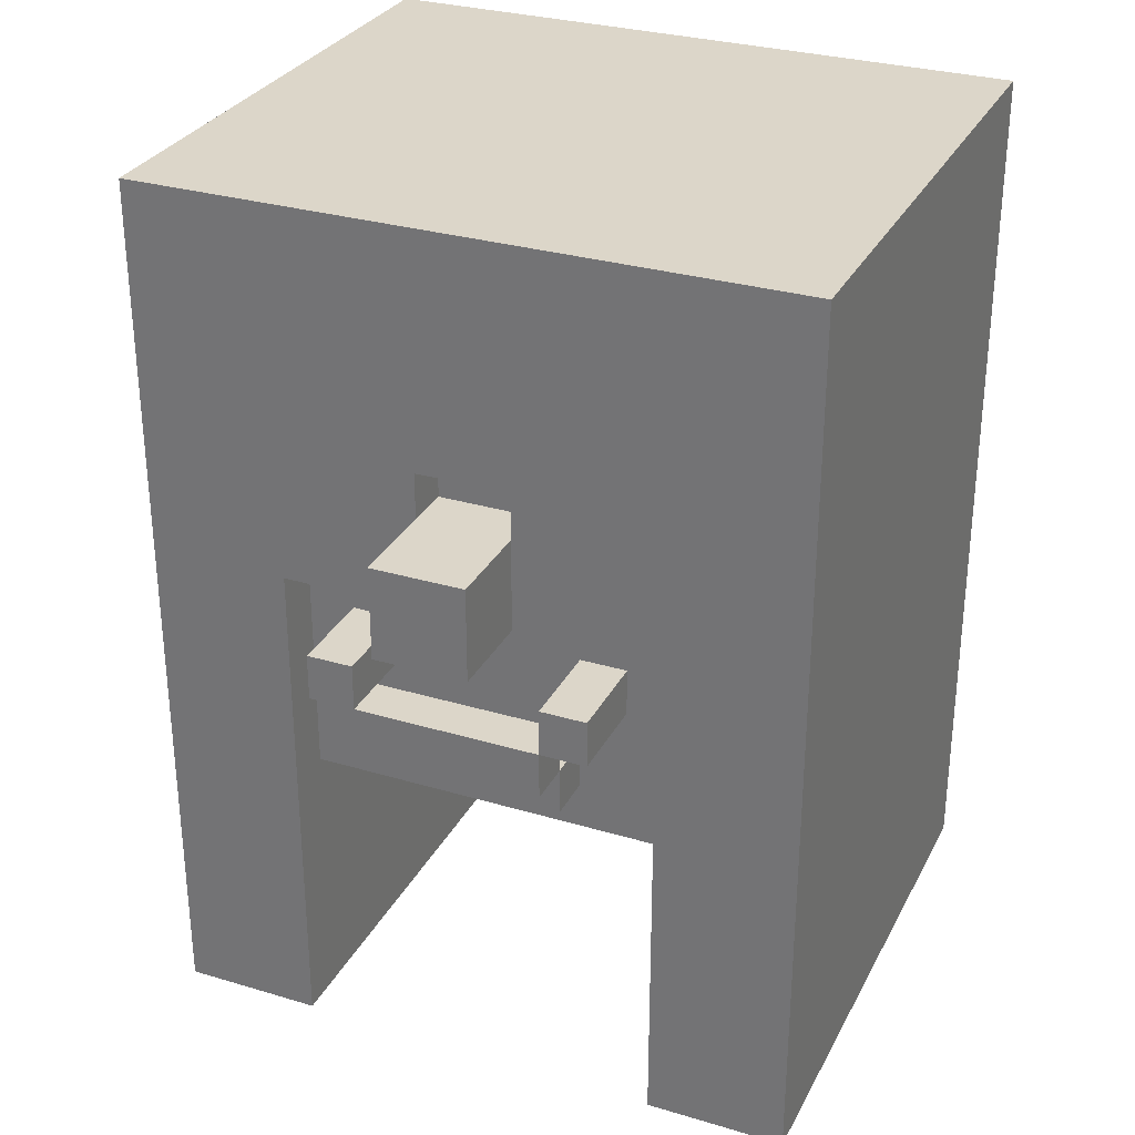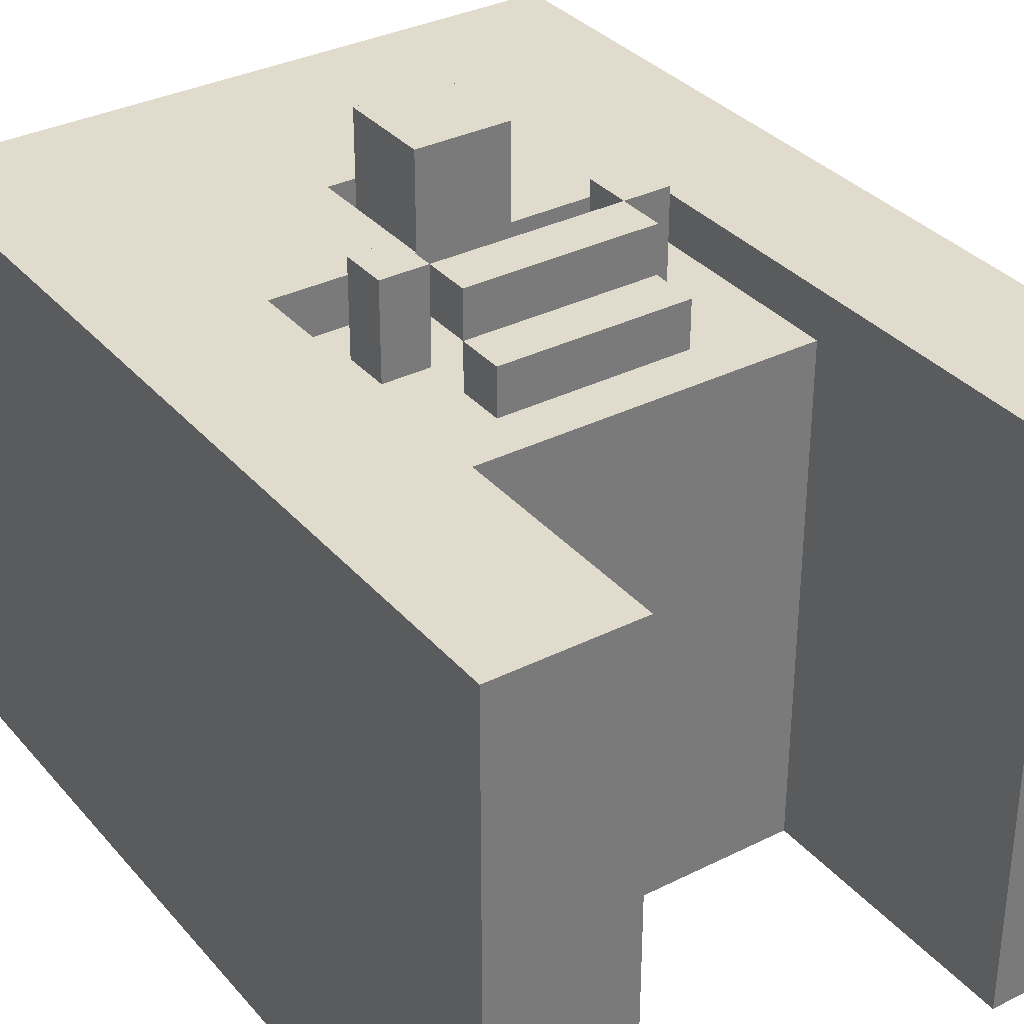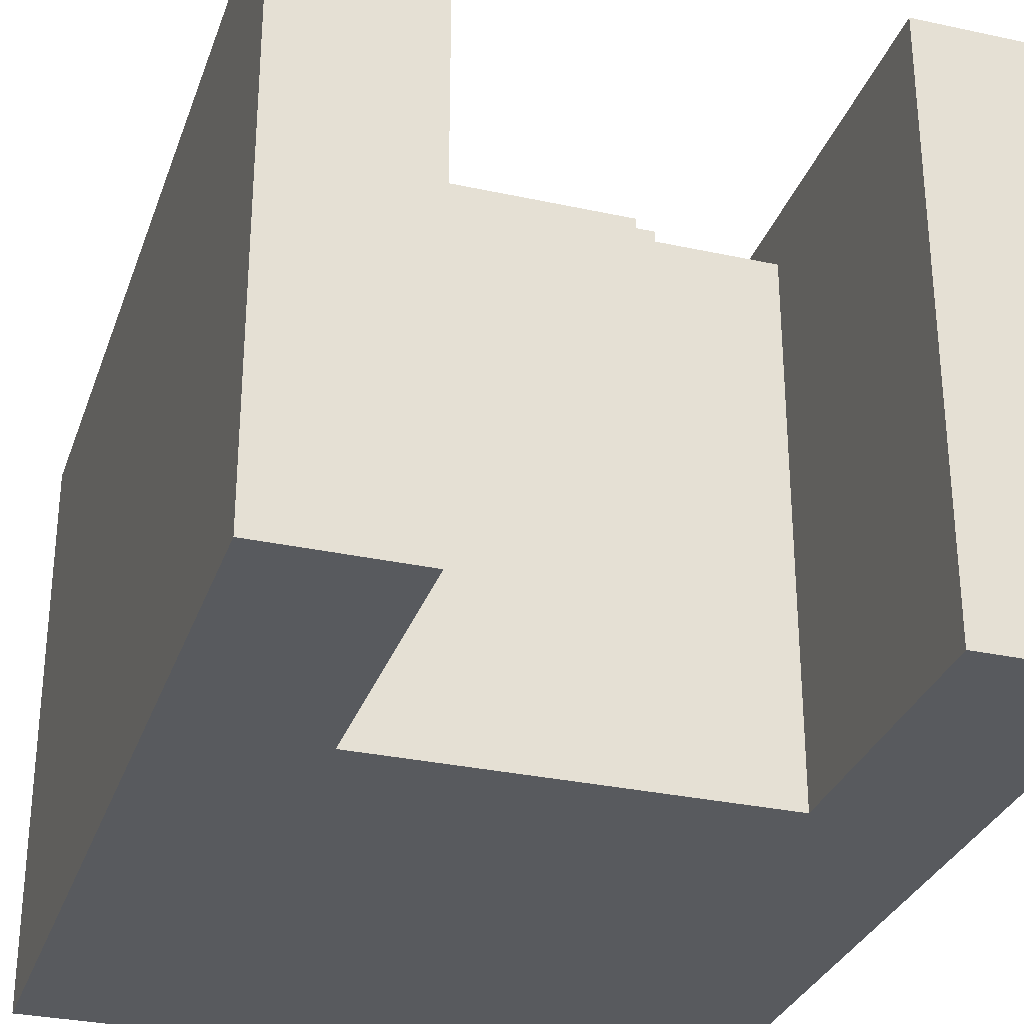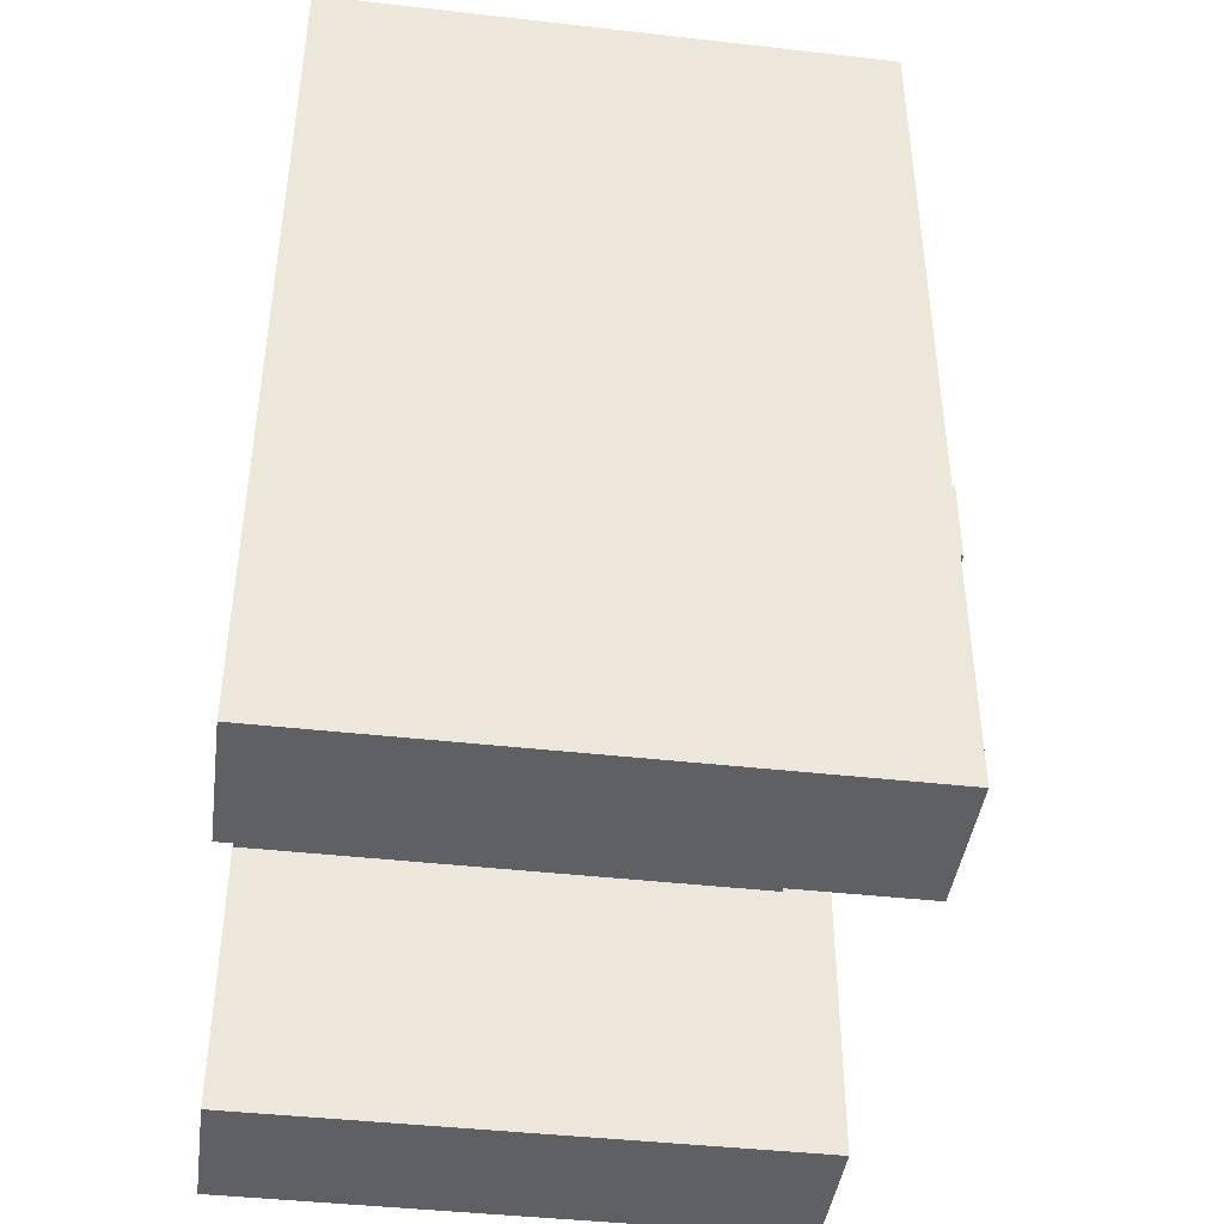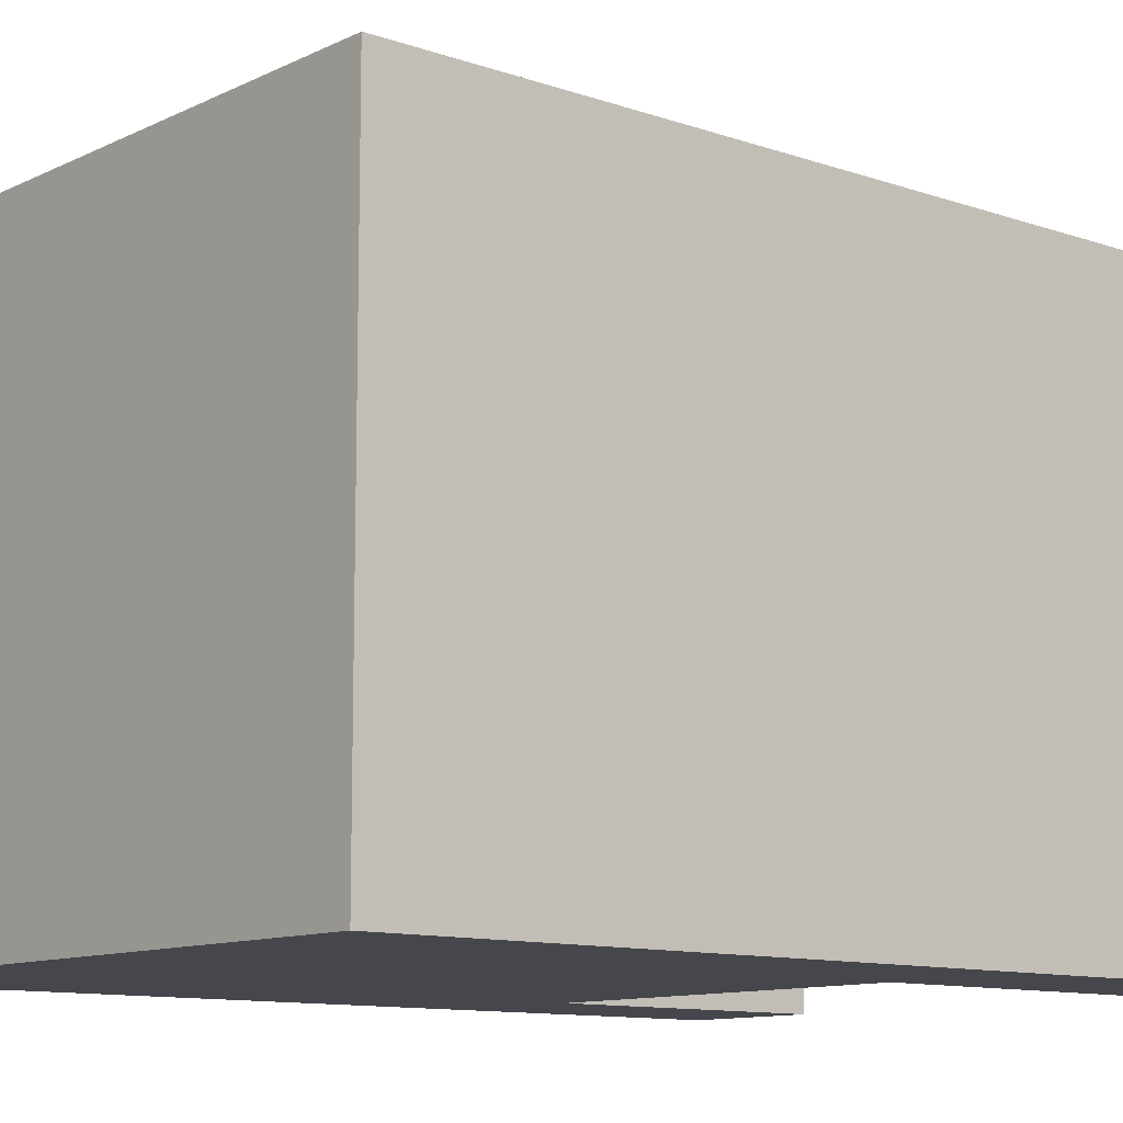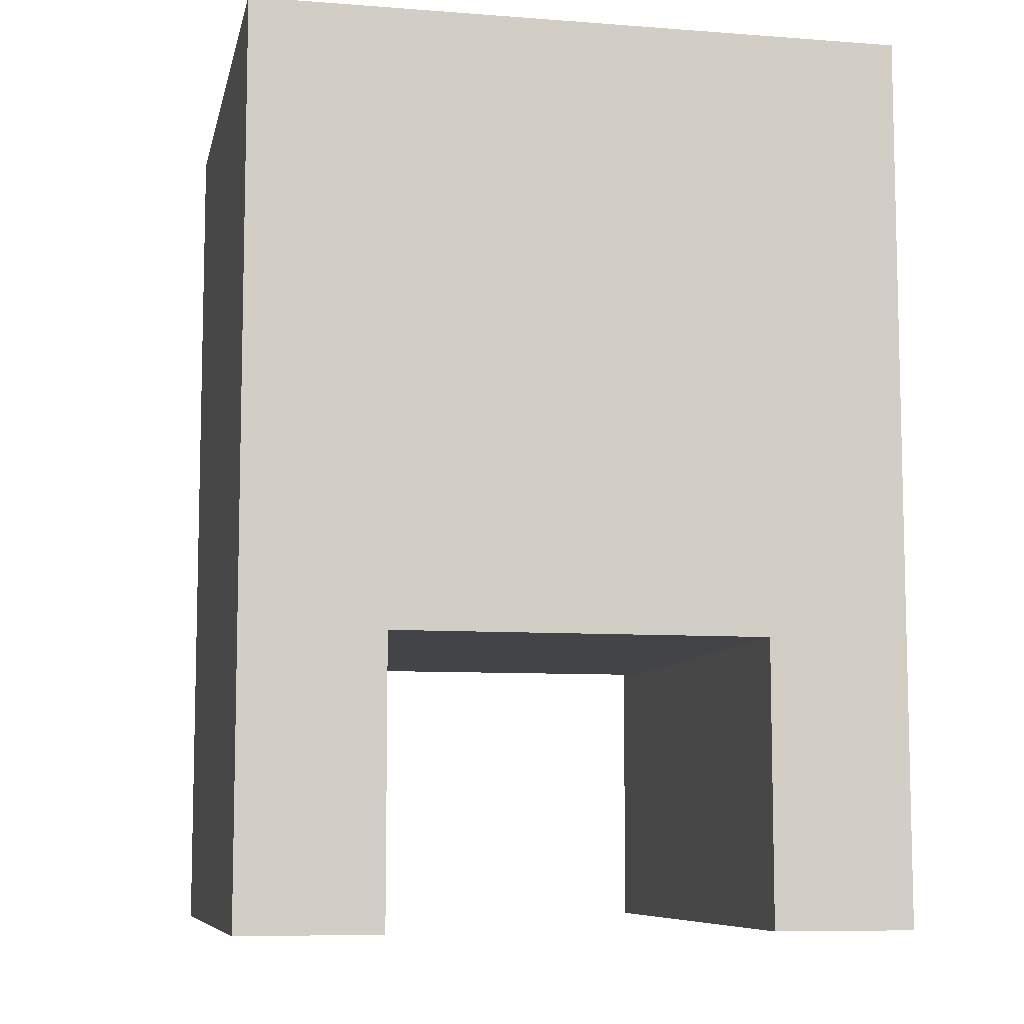
<metadata>
{"format":"obj","ext":"obj","renderer":"f3d","projection":"perspective","resolution":1024,"background":"white","views":[{"elev":30.2,"azim":23.4,"up":"+Y"},{"elev":33.8,"azim":-34.2,"up":"+Z"},{"elev":-30.6,"azim":-17.5,"up":"+Z"},{"elev":-42.6,"azim":-97.7,"up":"+Y"},{"elev":-11.0,"azim":-130.5,"up":"+Z"},{"elev":-8.3,"azim":168.2,"up":"+Y"}]}
</metadata>
<code>
o
v 1.4 3.3 -0.8
v 1.4 3.3 -2
v 1.4 5.2 -0.8
v 1.4 5.2 -2
v 1.8 4.2 -0.7
v 1.8 4.2 -0.9
v 1.8 4.3 -0.7
v 1.8 4.3 -0.9
v 1.9 4 -0.8
v 1.9 4 -0.9
v 1.9 4.1 -0.7
v 1.9 4.1 -0.8
v 1.9 4.1 -0.9
v 1.9 4.2 -0.7
v 1.9 4.2 -0.8
v 2 4.4 -0.6
v 2 4.4 -0.8
v 2 4.6 -0.6
v 2 4.6 -0.8
v 2.2 4.6 -0.8
v 2.2 4.6 -0.9
v 2.2 4.7 -0.8
v 2.2 4.7 -0.9
v 2.3 4.2 -0.7
v 2.3 4.2 -0.8
v 2.3 4.2 -0.9
v 2.3 4.3 -0.7
v 2.3 4.3 -0.9
v 2.5 3.3 -0.8
v 2.5 3.3 -2
v 2.5 3.9 -0.9
v 2.5 3.9 -1.6
v 2.5 3.9 -2
v 2.5 4.4 -0.8
v 2.5 4.4 -0.9
v 1.7 3.3 -0.8
v 1.7 3.3 -2
v 1.7 3.9 -0.9
v 1.7 3.9 -1.6
v 1.7 3.9 -2
v 1.7 4.4 -0.8
v 1.7 4.4 -0.9
v 1.9 4.2 -0.7
v 1.9 4.2 -0.8
v 1.9 4.2 -0.9
v 1.9 4.3 -0.7
v 1.9 4.3 -0.9
v 2 4.6 -0.8
v 2 4.6 -0.9
v 2 4.7 -0.8
v 2 4.7 -0.9
v 2.2 4.4 -0.6
v 2.2 4.4 -0.8
v 2.2 4.6 -0.6
v 2.2 4.6 -0.8
v 2.3 4 -0.8
v 2.3 4 -0.9
v 2.3 4.1 -0.7
v 2.3 4.1 -0.8
v 2.3 4.1 -0.9
v 2.3 4.2 -0.7
v 2.3 4.2 -0.8
v 2.4 4.2 -0.7
v 2.4 4.2 -0.9
v 2.4 4.3 -0.7
v 2.4 4.3 -0.9
v 2.8 3.3 -0.8
v 2.8 3.3 -2
v 2.8 5.2 -0.8
v 2.8 5.2 -2
v 2 4.4 -0.6
v 2 4.6 -0.6
v 2.2 4.4 -0.6
v 2.2 4.6 -0.6
v 1.8 4.2 -0.7
v 1.8 4.3 -0.7
v 1.9 4.1 -0.7
v 1.9 4.2 -0.7
v 1.9 4.3 -0.7
v 2.3 4.1 -0.7
v 2.3 4.2 -0.7
v 2.3 4.3 -0.7
v 2.4 4.2 -0.7
v 2.4 4.3 -0.7
v 1.4 3.3 -0.8
v 1.4 5.2 -0.8
v 1.7 3.3 -0.8
v 1.7 4.4 -0.8
v 1.7 4.7 -0.8
v 1.8 4.5 -0.8
v 1.8 4.6 -0.8
v 1.9 4 -0.8
v 1.9 4.1 -0.8
v 1.9 4.5 -0.8
v 1.9 4.6 -0.8
v 2 4.4 -0.8
v 2 4.6 -0.8
v 2 4.7 -0.8
v 2.2 4.4 -0.8
v 2.2 4.6 -0.8
v 2.2 4.7 -0.8
v 2.3 4 -0.8
v 2.3 4.1 -0.8
v 2.3 4.5 -0.8
v 2.3 4.6 -0.8
v 2.4 4.5 -0.8
v 2.4 4.6 -0.8
v 2.5 3.3 -0.8
v 2.5 4.4 -0.8
v 2.5 4.7 -0.8
v 2.8 3.3 -0.8
v 2.8 5.2 -0.8
v 1.7 3.9 -0.9
v 1.7 4.4 -0.9
v 1.8 4.2 -0.9
v 1.8 4.3 -0.9
v 1.9 4 -0.9
v 1.9 4.1 -0.9
v 1.9 4.2 -0.9
v 1.9 4.3 -0.9
v 2 4.4 -0.9
v 2 4.6 -0.9
v 2 4.7 -0.9
v 2.2 4.4 -0.9
v 2.2 4.6 -0.9
v 2.2 4.7 -0.9
v 2.3 4 -0.9
v 2.3 4.1 -0.9
v 2.3 4.2 -0.9
v 2.3 4.3 -0.9
v 2.4 4.2 -0.9
v 2.4 4.3 -0.9
v 2.5 3.9 -0.9
v 2.5 4.4 -0.9
v 1.9 4.1 -0.8
v 1.9 4.2 -0.8
v 2.3 4.1 -0.8
v 2.3 4.2 -0.8
v 1.4 3.3 -2
v 1.4 5.2 -2
v 1.7 3.3 -2
v 1.7 3.9 -2
v 2.5 3.3 -2
v 2.5 3.9 -2
v 2.8 3.3 -2
v 2.8 5.2 -2
v 1.4 3.3 -0.8
v 1.7 3.3 -0.8
v 2.5 3.3 -0.8
v 2.8 3.3 -0.8
v 1.4 3.3 -2
v 1.7 3.3 -2
v 2.5 3.3 -2
v 2.8 3.3 -2
v 1.7 3.9 -0.9
v 2.5 3.9 -0.9
v 1.7 3.9 -1.6
v 2.5 3.9 -1.6
v 1.7 3.9 -2
v 2.5 3.9 -2
v 1.9 4 -0.8
v 2.3 4 -0.8
v 1.9 4 -0.9
v 2.3 4 -0.9
v 1.9 4.1 -0.7
v 2.3 4.1 -0.7
v 1.9 4.1 -0.8
v 2.3 4.1 -0.8
v 1.8 4.2 -0.7
v 1.9 4.2 -0.7
v 2.3 4.2 -0.7
v 2.4 4.2 -0.7
v 1.9 4.2 -0.8
v 2.3 4.2 -0.8
v 1.8 4.2 -0.9
v 1.9 4.2 -0.9
v 2.3 4.2 -0.9
v 2.4 4.2 -0.9
v 2 4.4 -0.6
v 2.2 4.4 -0.6
v 1.7 4.4 -0.8
v 2 4.4 -0.8
v 2.2 4.4 -0.8
v 2.5 4.4 -0.8
v 1.7 4.4 -0.9
v 2 4.4 -0.9
v 2.2 4.4 -0.9
v 2.5 4.4 -0.9
v 2 4.7 -0.8
v 2.2 4.7 -0.8
v 2 4.7 -0.9
v 2.2 4.7 -0.9
v 1.9 4.1 -0.8
v 2.3 4.1 -0.8
v 1.9 4.1 -0.9
v 2.3 4.1 -0.9
v 1.9 4.2 -0.7
v 2.3 4.2 -0.7
v 1.9 4.2 -0.8
v 2.3 4.2 -0.8
v 1.8 4.3 -0.7
v 1.9 4.3 -0.7
v 2.3 4.3 -0.7
v 2.4 4.3 -0.7
v 1.8 4.3 -0.9
v 1.9 4.3 -0.9
v 2.3 4.3 -0.9
v 2.4 4.3 -0.9
v 2 4.6 -0.6
v 2.2 4.6 -0.6
v 2 4.6 -0.8
v 2.2 4.6 -0.8
v 2 4.6 -0.9
v 2.2 4.6 -0.9
v 1.4 5.2 -0.8
v 2.8 5.2 -0.8
v 1.4 5.2 -2
v 2.8 5.2 -2
f 3 2 1
f 4 2 3
f 7 6 5
f 8 6 7
f 12 10 9
f 13 10 12
f 14 12 11
f 15 12 14
f 18 17 16
f 19 17 18
f 22 21 20
f 23 21 22
f 27 25 24
f 27 26 25
f 28 26 27
f 31 30 29
f 32 30 31
f 33 30 32
f 34 31 29
f 35 31 34
f 36 37 38
f 38 37 39
f 39 37 40
f 36 38 41
f 41 38 42
f 43 44 46
f 44 45 46
f 46 45 47
f 48 49 50
f 50 49 51
f 52 53 54
f 54 53 55
f 56 57 59
f 59 57 60
f 58 59 61
f 61 59 62
f 63 64 65
f 65 64 66
f 67 68 69
f 69 68 70
f 73 72 71
f 74 72 73
f 78 76 75
f 79 76 78
f 80 78 77
f 81 78 80
f 83 82 81
f 84 82 83
f 87 86 85
f 88 86 87
f 89 86 88
f 90 89 88
f 91 89 90
f 94 90 88
f 94 91 90
f 95 89 91
f 95 91 94
f 96 94 88
f 96 95 94
f 97 89 95
f 97 95 96
f 98 86 89
f 98 89 97
f 101 86 98
f 102 93 92
f 103 93 102
f 104 100 99
f 104 101 100
f 105 101 104
f 106 104 99
f 106 105 104
f 107 101 105
f 107 105 106
f 109 106 99
f 109 107 106
f 110 101 107
f 110 86 101
f 110 107 109
f 111 109 108
f 111 110 109
f 112 86 110
f 112 110 111
f 115 114 113
f 116 114 115
f 117 115 113
f 118 115 117
f 119 115 118
f 120 114 116
f 121 119 118
f 121 120 119
f 121 114 120
f 124 121 118
f 125 123 122
f 126 123 125
f 127 117 113
f 128 124 118
f 129 124 128
f 130 124 129
f 131 128 127
f 131 129 128
f 132 124 130
f 133 127 113
f 133 132 131
f 133 131 127
f 134 124 132
f 134 132 133
f 135 136 137
f 137 136 138
f 139 140 141
f 141 140 142
f 142 140 144
f 143 144 145
f 144 140 146
f 145 144 146
f 151 148 147
f 152 148 151
f 153 150 149
f 154 150 153
f 157 156 155
f 158 156 157
f 159 158 157
f 160 158 159
f 163 162 161
f 164 162 163
f 167 166 165
f 168 166 167
f 173 170 169
f 174 172 171
f 175 173 169
f 176 173 175
f 177 172 174
f 178 172 177
f 182 180 179
f 183 180 182
f 185 182 181
f 186 183 182
f 186 182 185
f 187 184 183
f 187 183 186
f 188 184 187
f 191 190 189
f 192 190 191
f 193 194 195
f 195 194 196
f 197 198 199
f 199 198 200
f 201 202 205
f 205 202 206
f 203 204 207
f 207 204 208
f 209 210 211
f 211 210 212
f 211 212 213
f 213 212 214
f 215 216 217
f 217 216 218

</code>
